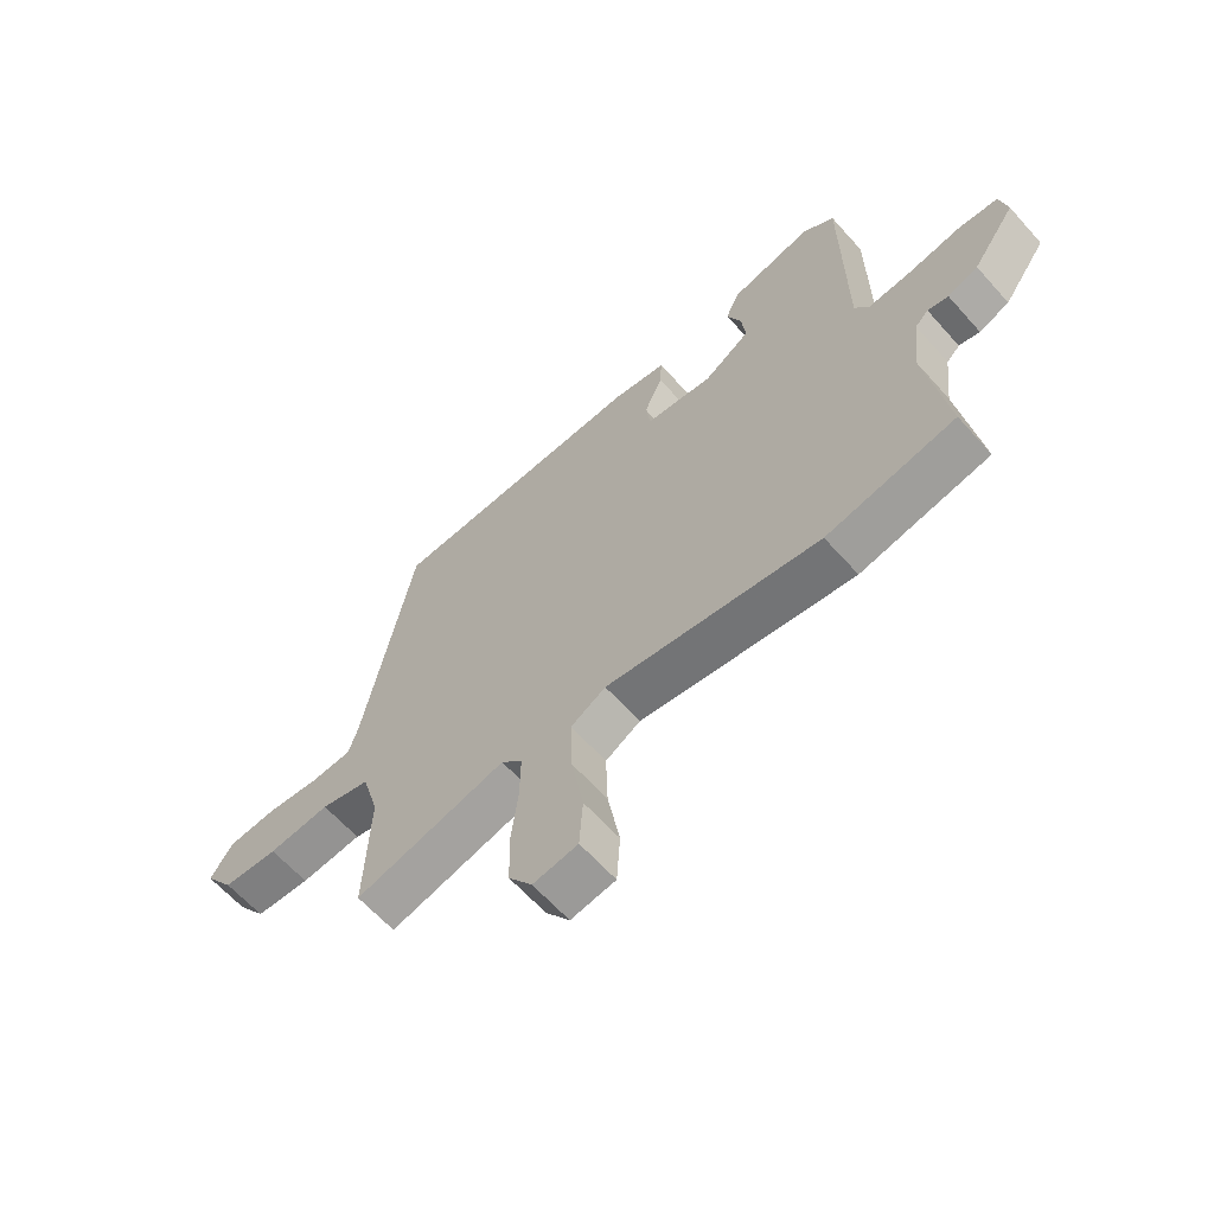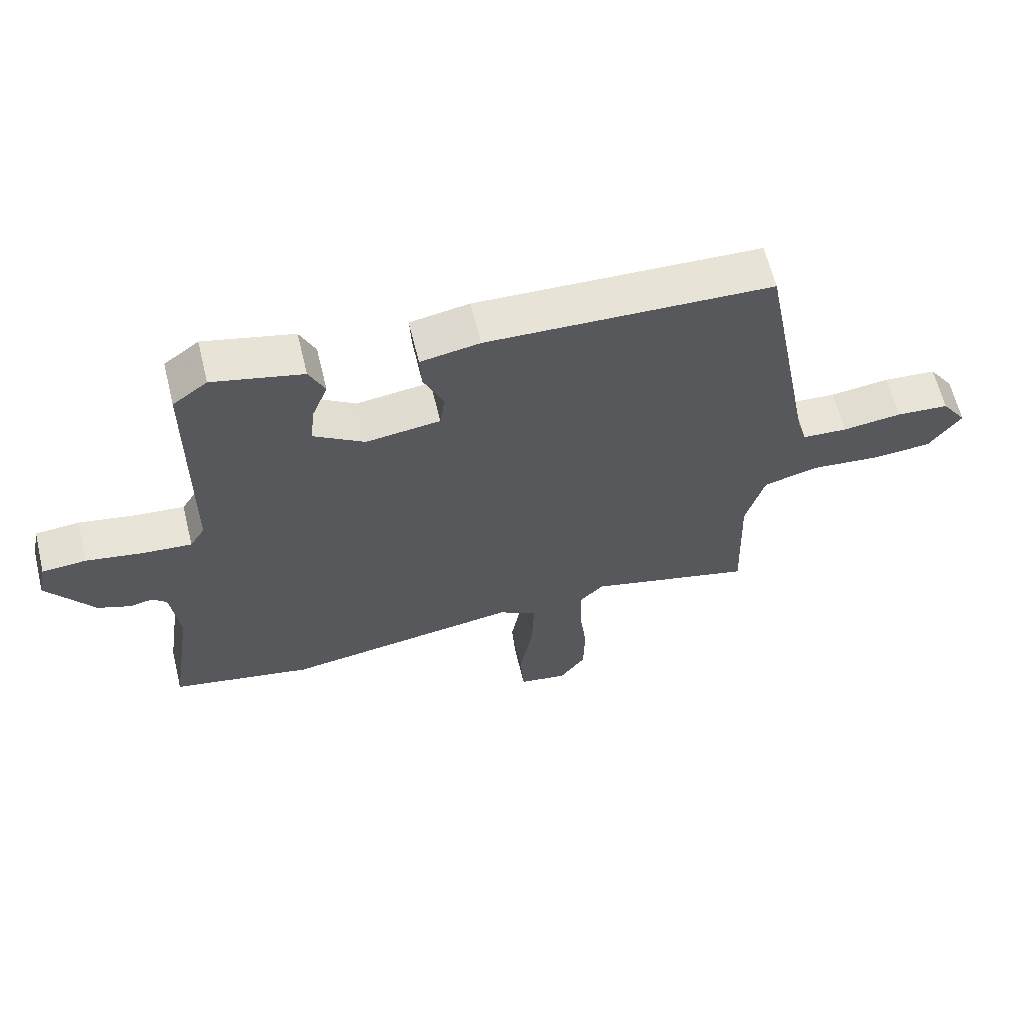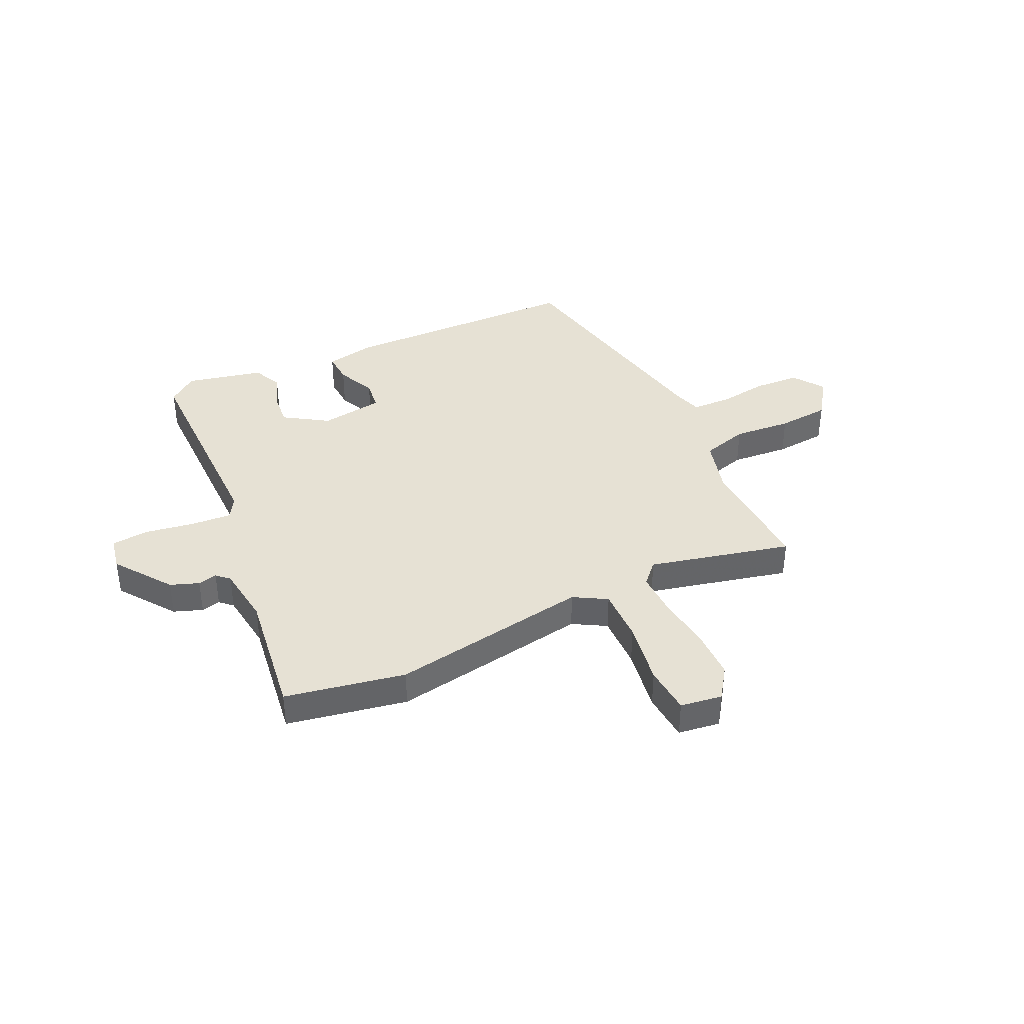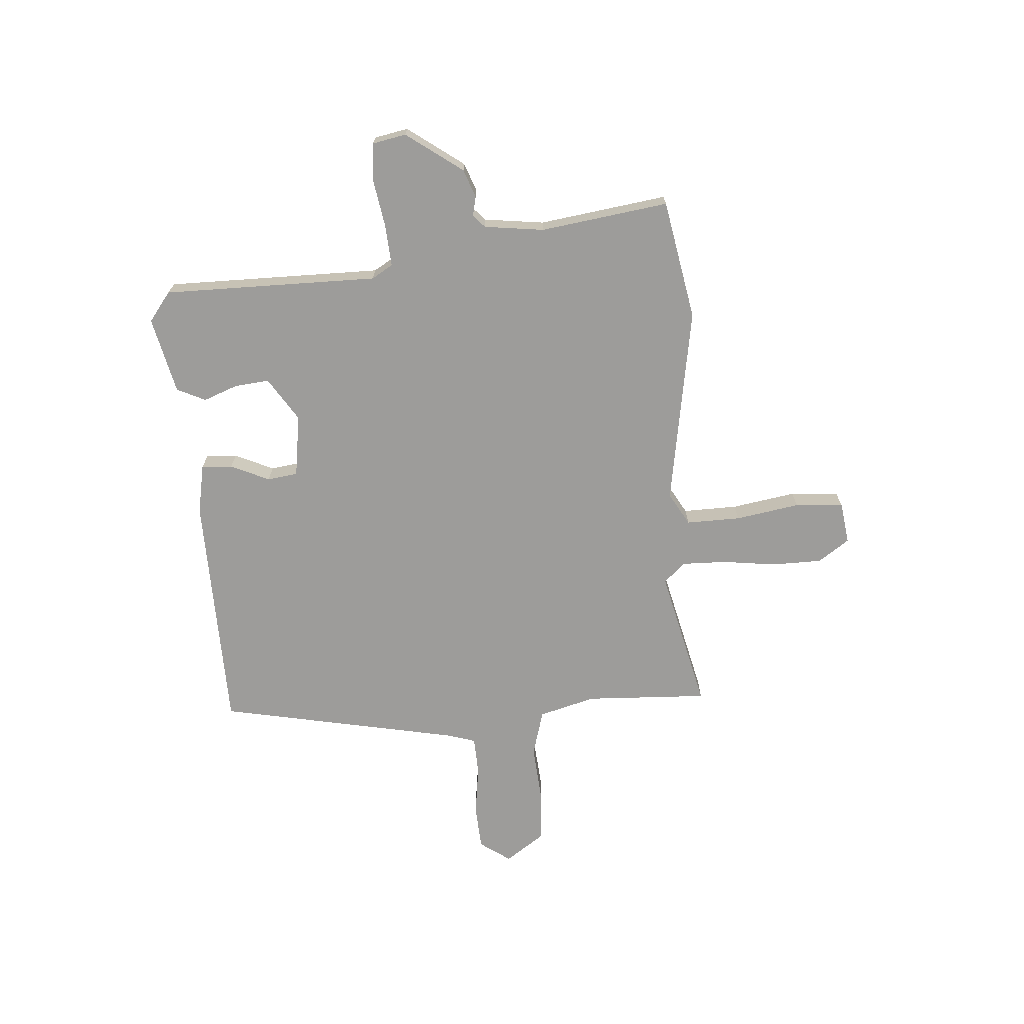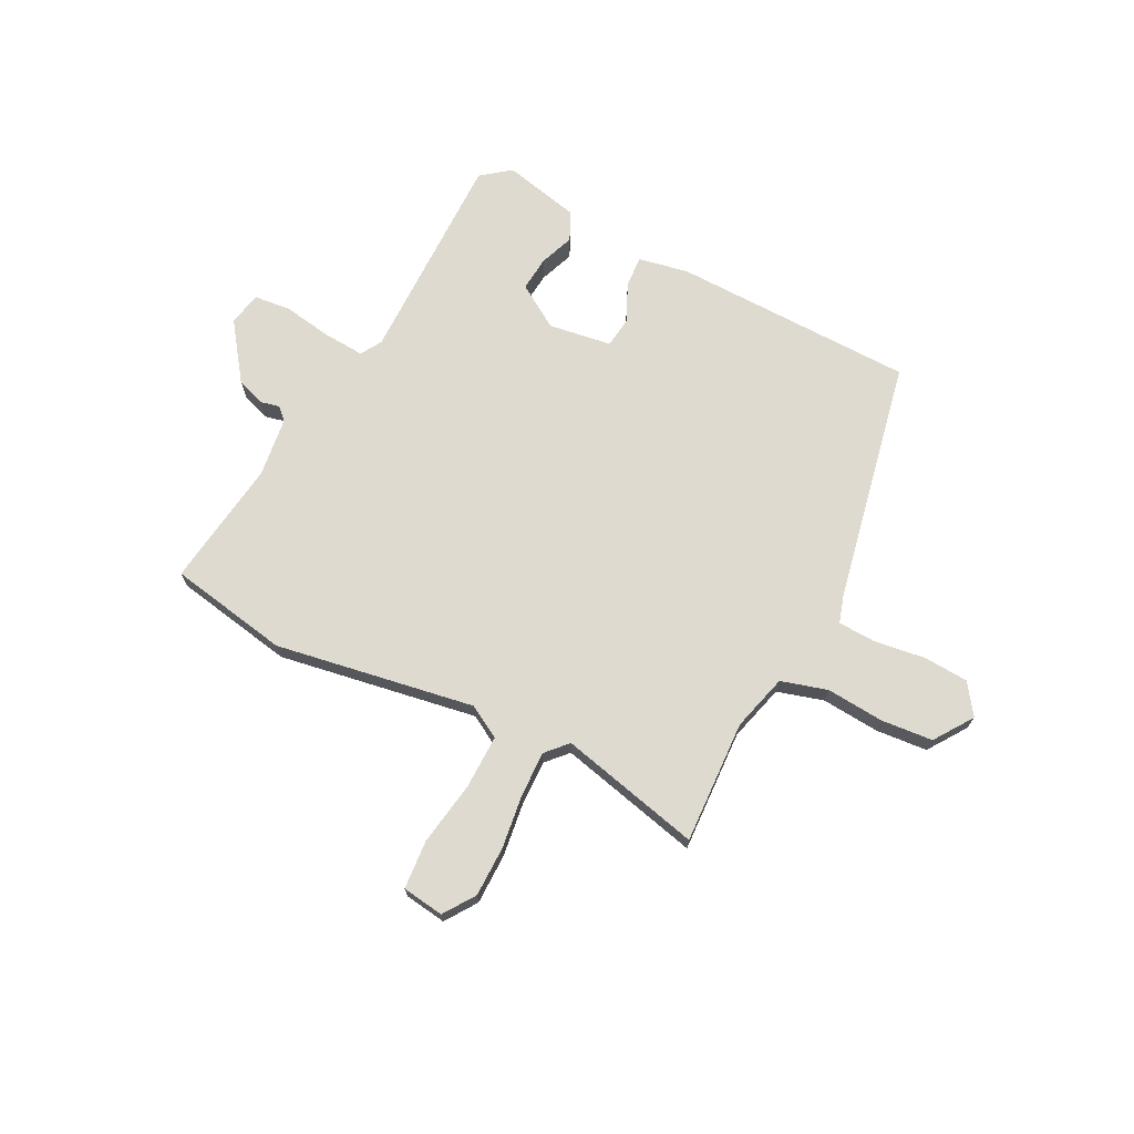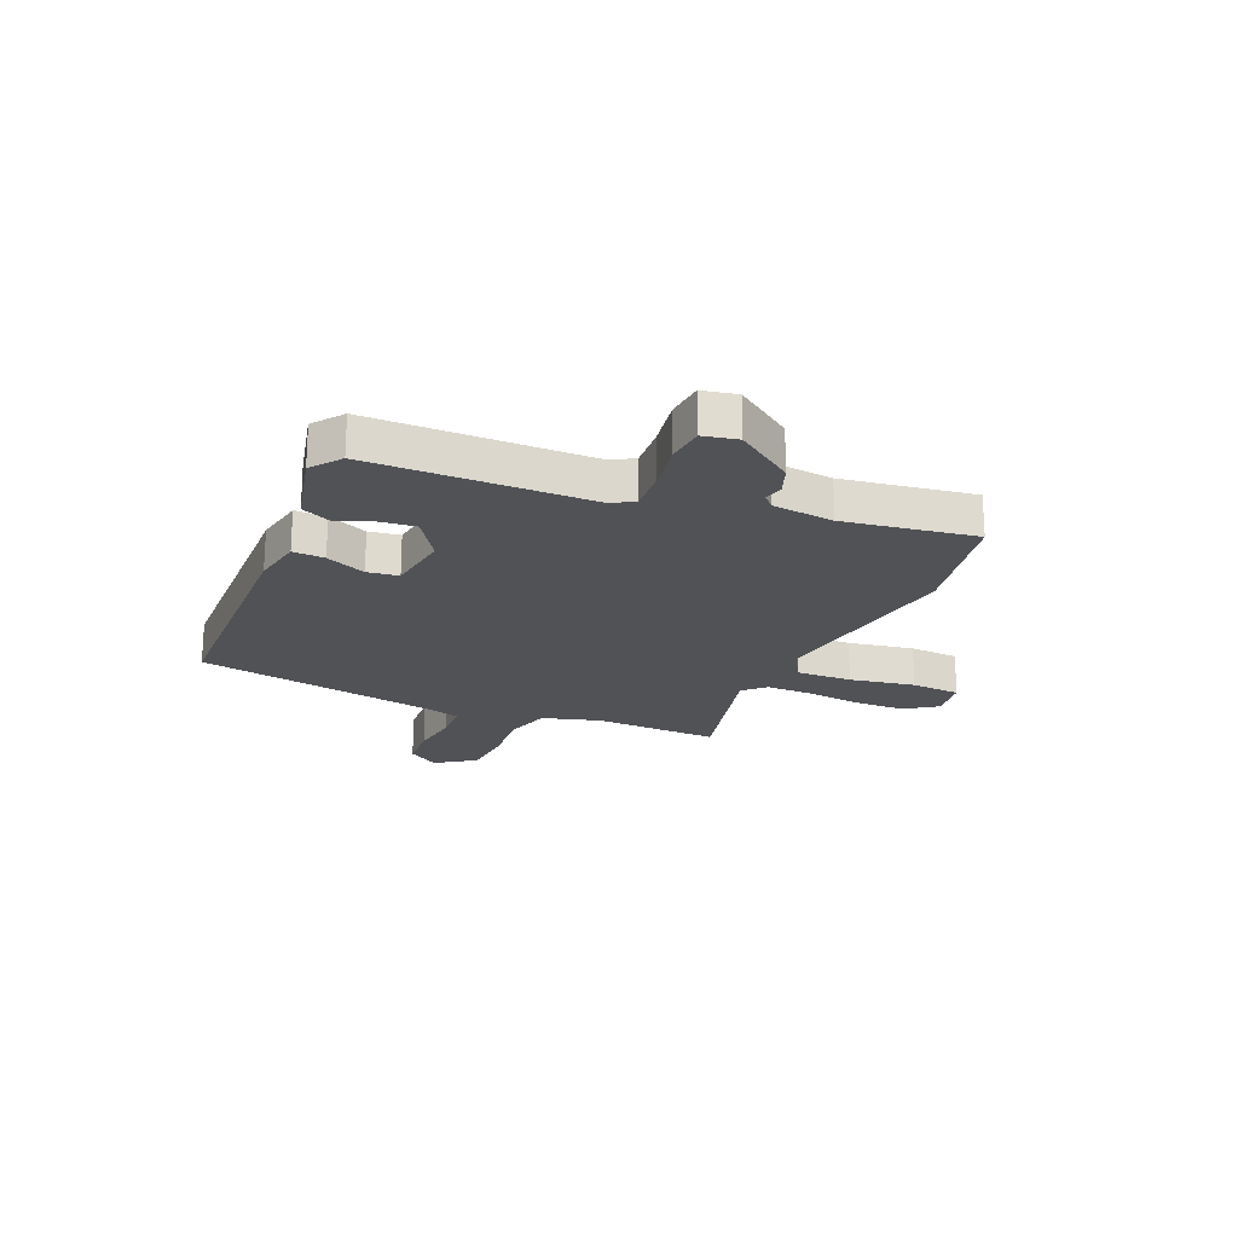
<metadata>
{"format":"obj","ext":"obj","renderer":"f3d","projection":"perspective","resolution":1024,"background":"white","views":[{"elev":-63.0,"azim":41.7,"up":"+Z"},{"elev":62.9,"azim":166.3,"up":"+Z"},{"elev":39.1,"azim":154.2,"up":"+Y"},{"elev":-70.1,"azim":93.6,"up":"+Y"},{"elev":70.7,"azim":-153.7,"up":"+Y"},{"elev":-21.0,"azim":66.6,"up":"+Y"}]}
</metadata>
<code>
v 0.471 0.07 0.498
v 0.474 0.07 0.095
v 0.498 0.07 0.056
v 0.575 0.07 0.062
v 0.666 0.07 0.078
v 0.736 0.07 0.072
v 0.749 0.07 0.009
v 0.674 0.07 -0.097
v 0.621 0.07 -0.117
v 0.585 0.07 -0.109
v 0.562 0.07 -0.131
v 0.549 0.07 -0.243
v 0.585 0.07 -0.483
v 0.361 0.07 -0.527
v -0.013 0.07 -0.469
v -0.074 0.07 -0.505
v -0.071 0.07 -0.607
v -0.05 0.07 -0.727
v -0.056 0.07 -0.818
v -0.134 0.07 -0.83
v -0.175 0.07 -0.772
v -0.177 0.07 -0.678
v -0.165 0.07 -0.576
v -0.164 0.07 -0.492
v -0.201 0.07 -0.453
v -0.466 0.07 -0.519
v -0.458 0.07 -0.288
v -0.488 0.07 -0.182
v -0.575 0.07 -0.158
v -0.683 0.07 -0.168
v -0.78 0.07 -0.161
v -0.831 0.07 -0.089
v -0.791 0.07 -0.031
v -0.707 0.07 -0.025
v -0.613 0.07 -0.037
v -0.541 0.07 -0.033
v -0.525 0.07 0.021
v -0.439 0.07 0.476
v 0.014 0.07 0.49
v 0.108 0.07 0.473
v 0.105 0.07 0.415
v 0.073 0.07 0.342
v 0.081 0.07 0.285
v 0.199 0.07 0.269
v 0.28 0.07 0.322
v 0.273 0.07 0.387
v 0.248 0.07 0.451
v 0.273 0.07 0.505
v 0.416 0.07 0.539
v 0.471 0 0.498
v 0.474 0 0.095
v 0.498 0 0.056
v 0.575 0 0.062
v 0.666 0 0.078
v 0.736 0 0.072
v 0.749 0 0.009
v 0.674 0 -0.097
v 0.621 0 -0.117
v 0.585 0 -0.109
v 0.562 0 -0.131
v 0.549 0 -0.243
v 0.585 0 -0.483
v 0.361 0 -0.527
v -0.013 0 -0.469
v -0.074 0 -0.505
v -0.071 0 -0.607
v -0.05 0 -0.727
v -0.056 0 -0.818
v -0.134 0 -0.83
v -0.175 0 -0.772
v -0.177 0 -0.678
v -0.165 0 -0.576
v -0.164 0 -0.492
v -0.201 0 -0.453
v -0.466 0 -0.519
v -0.458 0 -0.288
v -0.488 0 -0.182
v -0.575 0 -0.158
v -0.683 0 -0.168
v -0.78 0 -0.161
v -0.831 0 -0.089
v -0.791 0 -0.031
v -0.707 0 -0.025
v -0.613 0 -0.037
v -0.541 0 -0.033
v -0.525 0 0.021
v -0.439 0 0.476
v 0.014 0 0.49
v 0.108 0 0.473
v 0.105 0 0.415
v 0.073 0 0.342
v 0.081 0 0.285
v 0.199 0 0.269
v 0.28 0 0.322
v 0.273 0 0.387
v 0.248 0 0.451
v 0.273 0 0.505
v 0.416 0 0.539
f 46 47 48 49
f 45 46 49 1
f 39 40 41 42
f 37 38 39 42
f 36 37 42 43
f 32 33 34 35
f 32 35 36
f 29 30 31 32
f 29 32 36
f 28 29 36 43
f 25 26 27
f 25 27 28 43
f 20 21 22 23
f 20 23 24
f 17 18 19 20
f 16 17 20 24
f 15 16 24 25
f 12 13 14 15
f 11 12 15 25
f 7 8 9 10
f 5 6 7 10
f 4 5 10 11
f 3 4 11 25
f 45 1 2
f 44 45 2 3
f 3 25 43 44
f 98 97 96 95
f 50 98 95 94
f 91 90 89 88
f 91 88 87 86
f 92 91 86 85
f 84 83 82 81
f 85 84 81
f 81 80 79 78
f 85 81 78
f 92 85 78 77
f 76 75 74
f 92 77 76 74
f 72 71 70 69
f 73 72 69
f 69 68 67 66
f 73 69 66 65
f 74 73 65 64
f 64 63 62 61
f 74 64 61 60
f 59 58 57 56
f 59 56 55 54
f 60 59 54 53
f 74 60 53 52
f 51 50 94
f 52 51 94 93
f 93 92 74 52
f 1 50 51 2
f 2 51 52 3
f 3 52 53 4
f 4 53 54 5
f 5 54 55 6
f 6 55 56 7
f 7 56 57 8
f 8 57 58 9
f 9 58 59 10
f 10 59 60 11
f 11 60 61 12
f 12 61 62 13
f 13 62 63 14
f 14 63 64 15
f 15 64 65 16
f 16 65 66 17
f 17 66 67 18
f 18 67 68 19
f 19 68 69 20
f 20 69 70 21
f 21 70 71 22
f 22 71 72 23
f 23 72 73 24
f 24 73 74 25
f 25 74 75 26
f 26 75 76 27
f 27 76 77 28
f 28 77 78 29
f 29 78 79 30
f 30 79 80 31
f 31 80 81 32
f 32 81 82 33
f 33 82 83 34
f 34 83 84 35
f 35 84 85 36
f 36 85 86 37
f 37 86 87 38
f 38 87 88 39
f 39 88 89 40
f 40 89 90 41
f 41 90 91 42
f 42 91 92 43
f 43 92 93 44
f 44 93 94 45
f 45 94 95 46
f 46 95 96 47
f 47 96 97 48
f 48 97 98 49
f 49 98 50 1

</code>
